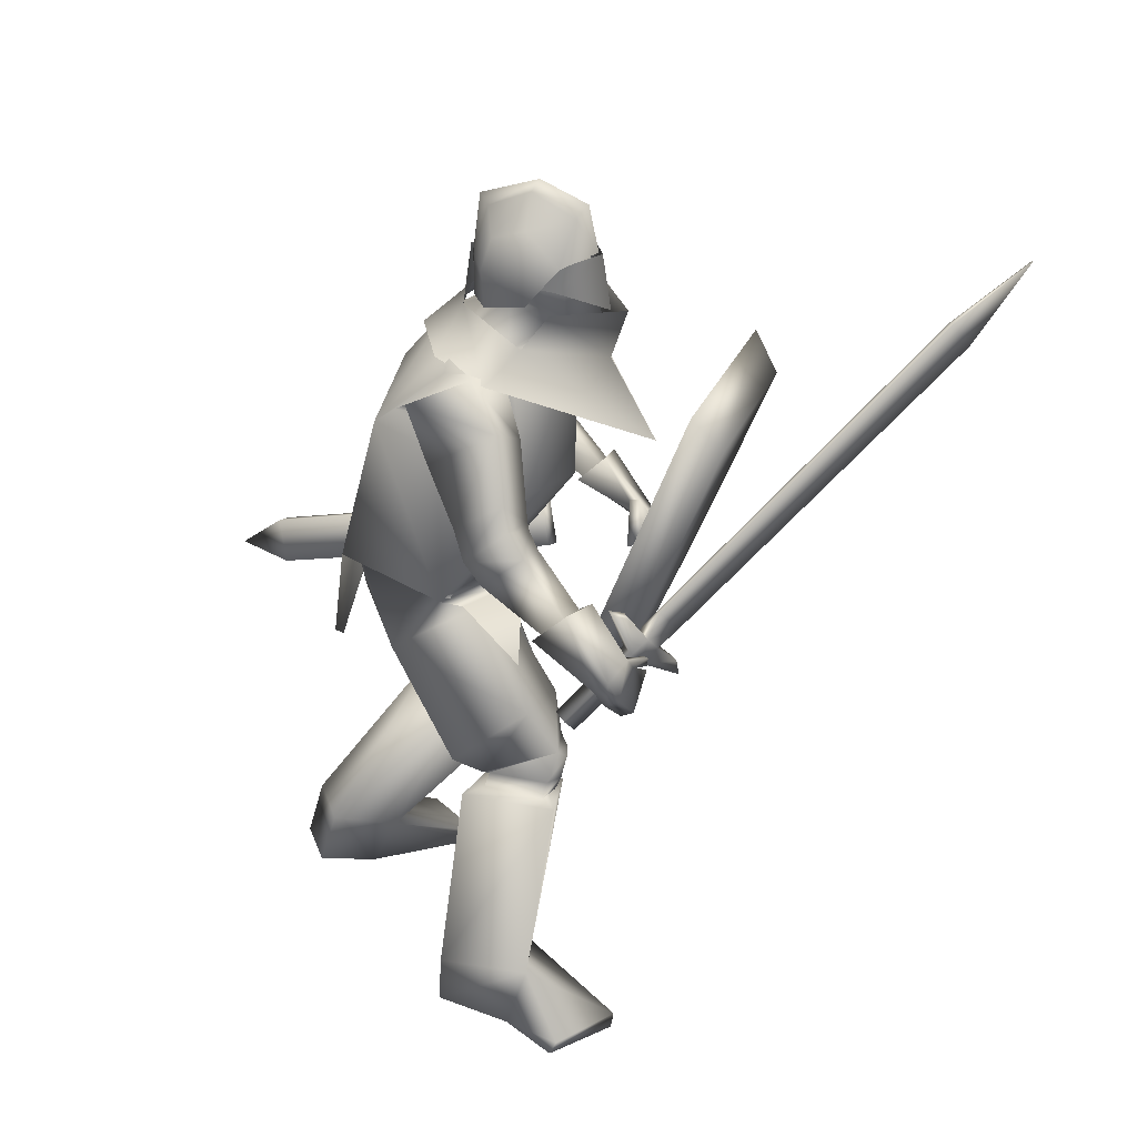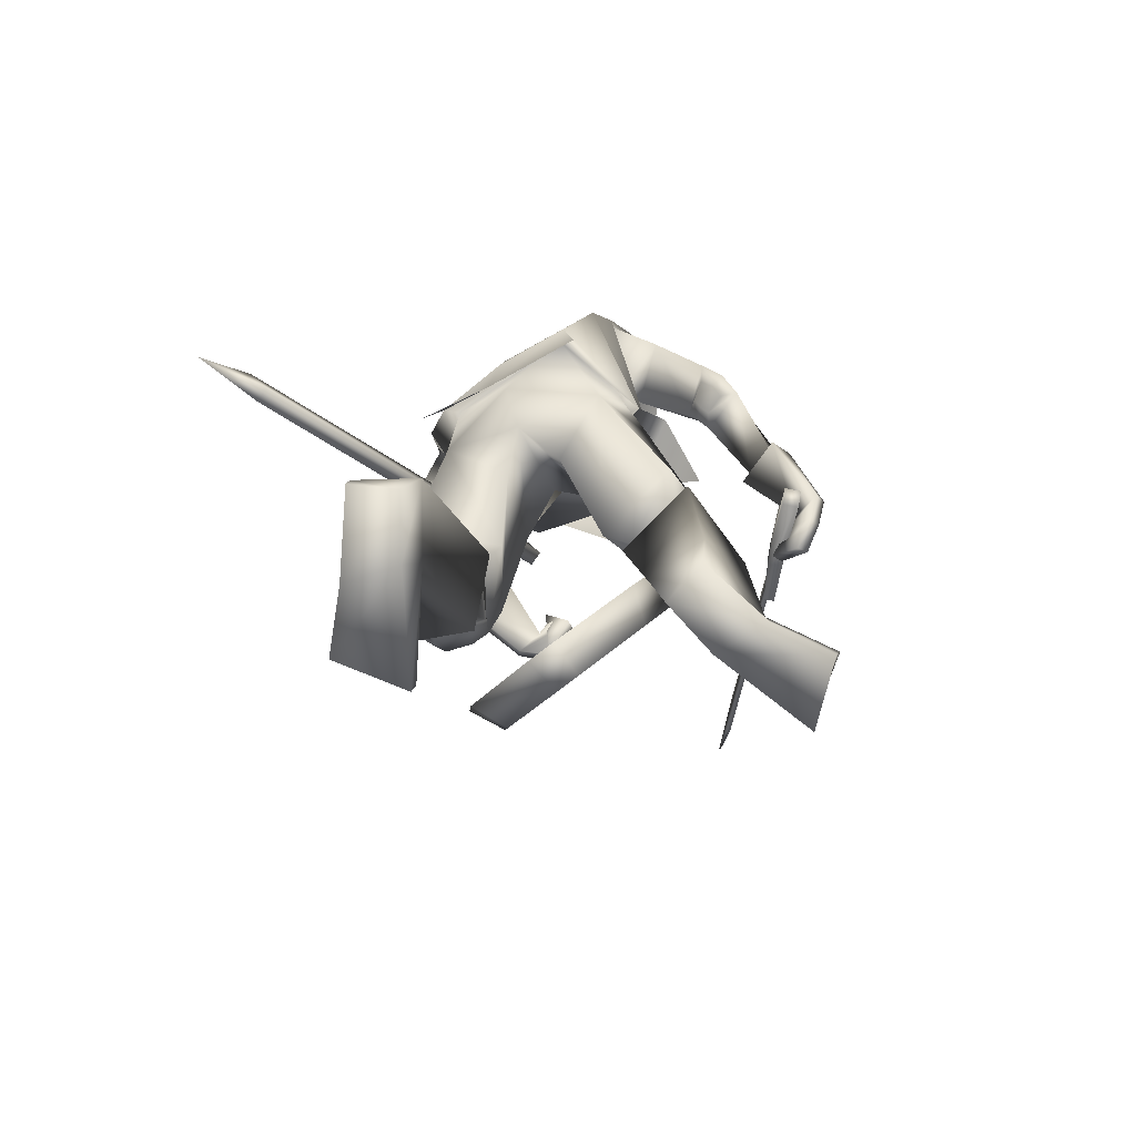
<metadata>
{"format":"obj","ext":"obj","renderer":"f3d","projection":"perspective","resolution":1024,"background":"white","views":[{"elev":32.3,"azim":-71.3,"up":"+Y"},{"elev":-67.3,"azim":-141.5,"up":"+Y"}]}
</metadata>
<code>
o Knight_Cube.008
v 0.3714 -0.3166 0.2778
v 0.345 -0.3276 0.3455
v 0.05589 -0.2818 0.3573
v 0.02887 -0.2624 0.2918
v 0.5085 0.06643 0.4195
v 0.4636 0.0122 0.4711
v 0.05824 0.07636 0.4877
v 0.02829 0.1424 0.4392
v 0.1426 -0.4689 0.2186
v 0.1506 -0.4638 0.2927
v 0.194 -0.4706 0.2909
v 0.194 -0.4771 0.2165
v -0.2385 -0.0706 0.4012
v -0.1313 -0.2306 0.4765
v -0.2273 -0.06888 0.3889
v -0.1201 -0.2289 0.4642
v -0.2058 -0.08174 0.4066
v -0.1271 -0.1991 0.4619
v -0.217 -0.08346 0.419
v -0.1384 -0.2008 0.4742
v -0.1914 -0.1331 0.442
v -0.175 -0.1575 0.4535
v -0.1737 -0.1304 0.4225
v -0.1573 -0.1548 0.434
v -0.1922 -0.1522 0.4026
v -0.1759 -0.1766 0.4141
v -0.2099 -0.1549 0.4221
v -0.1936 -0.1793 0.4336
v -0.2711 -0.2452 0.3172
v -0.2548 -0.2696 0.3287
v -0.2895 -0.248 0.3375
v -0.2732 -0.2724 0.349
v -0.1338 -0.1393 0.4706
v -0.1642 -0.09395 0.4492
v -0.1387 -0.1401 0.476
v -0.1691 -0.0947 0.4546
v 0.2043 0.2537 0.8321
v 0.171 0.3034 0.8087
v 0.1988 0.2528 0.8381
v 0.1655 0.3025 0.8147
v 0.272 0.3765 0.9099
v 0.27 0.3762 0.9122
v -0.009336 0.3125 0.1777
v 0.1206 0.3125 0.1777
v 0.05562 0.3009 0.07022
v -0.01914 0.3066 0.115
v 0.1304 0.3066 0.115
v 0.01954 0.3072 0.0845
v 0.09169 0.3072 0.0845
v 0.05562 0.392 0.2772
v 0.05562 0.3651 0.07022
v -0.02861 0.3741 0.114
v 0.1398 0.3741 0.114
v 0.01954 0.3751 0.0845
v 0.09169 0.3751 0.0845
v 0.05562 0.4654 0.08371
v -0.02125 0.4282 0.1298
v 0.1325 0.4282 0.1298
v 0.04118 0.4524 0.1016
v 0.07005 0.4524 0.1016
v 0.05562 0.5011 0.1818
v -0.0124 0.4424 0.1816
v 0.1236 0.4424 0.1816
v 0.04243 0.4833 0.1723
v 0.06881 0.4833 0.1723
v 0.05562 0.4695 0.2611
v -0.02552 0.3926 0.2401
v 0.1368 0.3926 0.2401
v 0.04157 0.4487 0.2443
v 0.06966 0.4487 0.2443
v 0.05636 0.2963 0.2976
v 0.05487 0.3905 0.284
v -0.0188 0.3497 0.2316
v 0.13 0.3497 0.2316
v -0.02125 0.3923 0.2361
v 0.1325 0.3923 0.2361
v -0.01174 0.351 0.153
v 0.123 0.351 0.153
v -0.01304 0.3924 0.1511
v 0.1243 0.3924 0.1511
v 0.136 0.311 0.08247
v -0.02477 0.311 0.08247
v 0.05562 0.309 0.06634
v 0.1643 0.2615 0.1867
v -0.0531 0.2615 0.1867
v 0.05562 0.2148 0.2987
v 0.2189 0.2575 0.06544
v -0.1076 0.2575 0.06545
v 0.2597 0.2402 0.1605
v -0.1485 0.2402 0.1605
v 0.05562 0.2276 -0.01792
v 0.1603 0.3201 0.2325
v -0.04349 0.3224 0.2309
v 0.05744 0.2991 0.3256
v 0.05562 0.07801 0.3753
v 0.1496 0.3528 0.09362
v -0.03841 0.3528 0.09362
v 0.05562 0.3777 0.06711
v 0.1926 0.1115 0.1074
v -0.09317 0.1553 0.1218
v 0.2346 0.1549 0.005076
v -0.1408 0.187 0.02533
v 0.2858 0.1876 0.1307
v -0.1617 0.2552 0.1435
v 0.2154 0.1606 0.163
v -0.08788 0.2309 0.1696
v 0.2173 -0.1669 0.2963
v -0.206 -0.1579 0.447
v 0.2171 -0.1695 0.2897
v -0.2025 -0.1583 0.4388
v 0.2055 -0.17 0.2963
v -0.2062 -0.1732 0.4458
v 0.2052 -0.1722 0.2901
v -0.2027 -0.1736 0.4384
v 0.2258 -0.176 0.3042
v -0.2169 -0.1708 0.4074
v 0.2319 -0.23 0.316
v -0.2658 -0.2209 0.396
v 0.2463 -0.2121 0.3343
v -0.27 -0.204 0.4211
v 0.227 -0.1711 0.3196
v -0.2246 -0.1684 0.4292
v 0.2484 -0.1298 0.1888
v -0.217 -0.1041 0.3117
v 0.2956 -0.1604 0.1819
v -0.2707 -0.1061 0.2942
v 0.3101 -0.1206 0.2117
v -0.2704 -0.06961 0.331
v 0.2647 -0.1061 0.2155
v -0.2249 -0.08001 0.3417
v 0.2107 -0.2477 0.02692
v -0.138 -0.1813 0.1216
v 0.08484 -0.2039 0.05628
v -0.06773 -0.1698 0.06119
v 0.3159 -0.04165 0.03668
v -0.2318 0.01607 0.1588
v 0.3017 -0.06278 0.03639
v -0.2043 0.003797 0.1748
v 0.325 -0.1055 0.06254
v -0.2491 -0.0256 0.1884
v 0.2941 -0.0858 0.06739
v -0.214 -0.02463 0.2002
v 0.3326 -0.09348 0.0425
v -0.2465 -0.008346 0.1711
v 0.296 -0.07371 0.05185
v -0.2073 -0.01084 0.1877
v 0.2094 0.05173 0.08937
v -0.1086 0.1029 0.1472
v 0.2831 0.08288 0.01591
v -0.1954 0.1159 0.08318
v 0.3201 0.1032 0.1448
v -0.198 0.1895 0.1971
v 0.2605 0.06877 0.163
v -0.1387 0.155 0.2158
v 0.2346 -0.1785 0.2922
v -0.2387 -0.1471 0.4046
v 0.2735 -0.2112 0.2859
v -0.2942 -0.1772 0.3859
v 0.2869 -0.1865 0.3011
v -0.2943 -0.1566 0.4106
v 0.2426 -0.1701 0.309
v -0.2456 -0.1404 0.4262
v 0.2155 -0.1383 0.2845
v -0.1739 -0.2028 0.4183
v 0.1736 -0.2067 0.2935
v -0.2272 -0.2629 0.4107
v 0.2107 -0.1327 0.3034
v -0.1797 -0.1998 0.4375
v 0.1789 -0.1944 0.3184
v -0.2327 -0.2469 0.4334
v 0.2683 -0.9492 -0.1258
v -0.2949 -0.9492 0.3122
v 0.2107 -0.9492 -0.01499
v -0.1979 -0.9492 0.3908
v 0.2071 -0.9224 -0.009732
v -0.1926 -0.9224 0.3942
v 0.2734 -0.9211 -0.1148
v -0.2952 -0.9211 0.3242
v 0.1126 -0.8127 -0.2799
v -0.2352 -0.8508 0.09234
v 0.03052 -0.8137 -0.219
v -0.1331 -0.852 0.08983
v 0.1945 -0.8616 -0.1605
v -0.2283 -0.842 0.2468
v 0.1006 -0.857 -0.1291
v -0.1335 -0.8472 0.2173
v 0.2043 -0.5329 -0.08499
v -0.1984 -0.5084 0.1264
v 0.09845 -0.5682 0.006271
v -0.05672 -0.5307 0.1412
v 0.2896 -0.6157 0.02056
v -0.19 -0.5082 0.2852
v 0.1795 -0.631 0.07087
v -0.07282 -0.5324 0.2613
v 0.09225 -0.9063 -0.3016
v -0.2315 -0.9414 0.08578
v 0.03449 -0.9215 -0.2526
v -0.1566 -0.9568 0.09714
v 0.09593 -0.9495 -0.1722
v -0.1601 -0.9554 0.202
v 0.1834 -0.9439 -0.2026
v -0.2499 -0.9437 0.2175
v 0.2587 -0.5644 0.09256
v -0.1231 -0.4427 0.2861
v 0.2153 -0.5704 0.1065
v -0.08068 -0.4548 0.2729
v 0.2391 -0.6094 0.04663
v -0.1351 -0.5066 0.2692
v 0.206 -0.614 0.05723
v -0.1028 -0.5159 0.2592
v 0.2015 -0.5984 0.08222
v -0.08422 -0.4931 0.2643
v 0.2567 -0.5907 0.0641
v -0.1383 -0.478 0.2806
v 0.2 -0.5318 -0.02629
v -0.1572 -0.4834 0.1604
v 0.1246 -0.5542 0.0248
v -0.06547 -0.503 0.1607
v 0.2721 -0.5766 0.03812
v -0.1677 -0.4725 0.2659
v 0.1648 -0.5932 0.08049
v -0.0577 -0.5004 0.2393
v 0.1874 -0.553 -0.04581
v -0.159 -0.5137 0.1518
v 0.1269 -0.5729 -0.003005
v -0.08408 -0.5302 0.1542
v 0.1728 -0.6171 0.04454
v -0.0856 -0.5338 0.2336
v 0.2492 -0.6059 0.01781
v -0.1616 -0.513 0.255
v 0.192 -0.4995 -0.0812
v -0.183 -0.4518 0.105
v 0.08314 -0.5367 0.01611
v -0.03835 -0.4868 0.1179
v 0.2651 -0.4368 0.0538
v -0.1584 -0.3462 0.2305
v 0.1734 -0.4698 0.1244
v -0.04182 -0.3749 0.2379
v 0.187 -0.5491 -0.04044
v -0.1524 -0.4897 0.1471
v 0.1213 -0.5668 0.00958
v -0.06937 -0.5047 0.1502
v 0.1882 -0.5572 0.1119
v -0.05738 -0.4492 0.2539
v 0.2728 -0.5435 0.08148
v -0.1423 -0.4255 0.2764
v -0.0173 -0.2482 -0.1091
v 0.1108 -0.3031 -0.09948
v -0.1364 -0.2823 -0.01567
v -0.006389 -0.3135 -0.06178
v 0.04019 -0.3754 -0.02756
v -0.03126 -0.3431 0.0154
v 0.02342 -0.2818 0.07003
v 0.1047 -0.308 0.1015
v -0.007717 -0.2385 0.1316
v 0.09745 -0.1294 -0.09485
v -0.1092 -0.1074 -0.08268
v 0.006241 -0.0921 -0.08129
v 0.1423 -0.1743 0.01438
v -0.1338 -0.1335 0.03561
v 0.01672 -0.2001 0.08305
v 0.2303 -0.1266 0.1854
v -0.1991 -0.1096 0.3107
v 0.3037 -0.1738 0.1744
v -0.2825 -0.1124 0.2832
v 0.2553 -0.08976 0.2264
v -0.2113 -0.07236 0.3568
v 0.3292 -0.113 0.2197
v -0.2849 -0.05506 0.3388
v 0.2805 -0.05675 0.0629
v -0.188 -0.005674 0.2036
v 0.3577 -0.09816 0.0429
v -0.2705 -0.000128 0.1683
v 0.3589 -0.03168 0.09753
v -0.2493 0.05305 0.233
v 0.3057 -0.02008 0.1058
v -0.2008 0.03127 0.2515
v 0.2767 -0.07611 0.08687
v -0.198 -0.02794 0.2228
v 0.3446 -0.1219 0.07874
v -0.2766 -0.03261 0.1988
v 0.3011 -0.04099 0.1281
v -0.2105 0.007557 0.2687
v 0.3491 -0.05815 0.128
v -0.26 0.01635 0.2608
v 0.2702 -0.0543 0.07924
v -0.1781 0.01292 0.1931
v 0.3328 -0.01358 0.02973
v -0.2476 0.04183 0.1444
v 0.3024 -0.04841 0.1345
v -0.1952 0.04469 0.2463
v 0.3391 -0.00142 0.1169
v -0.2314 0.08701 0.2185
v 0.2809 -0.3379 0.0638
v -0.1675 -0.2467 0.2179
v 0.1919 -0.2463 0.1311
v -0.05859 -0.157 0.1874
v 0.2445 -0.2191 0.01774
v -0.1709 -0.1509 0.1265
v -0.007836 -0.1393 -0.1212
v 0.02047 -0.1991 0.1009
v 0.112 -0.1464 -0.1192
v -0.1303 -0.1214 -0.09925
v 0.1607 -0.2131 0.05263
v -0.1512 -0.1638 0.07805
v 0.1156 -0.2808 -0.1626
v -0.1565 -0.2539 -0.1069
v -0.02249 -0.3567 -0.1551
v 0.1626 0.257 0.1668
v -0.05139 0.257 0.1668
v 0.1599 -0.01326 0.1958
v -0.09155 0.02459 0.2074
v 0.1578 0.2598 0.07472
v -0.04657 0.2598 0.07472
v 0.2181 0.08951 -0.04373
v -0.1384 0.1432 -0.02718
v 0.05562 0.2482 0.243
v 0.03619 0.005308 0.2459
v 0.05562 0.2598 0.02617
v 0.04694 0.1675 -0.04842
v 0.2316 0.1981 0.1752
v -0.124 0.2363 0.1616
v 0.1741 0.08946 0.1277
v -0.07668 0.1339 0.142
v 0.2729 0.2228 0.09184
v -0.1545 0.2575 0.09953
v 0.2401 0.1471 -0.009413
v -0.1497 0.1789 0.014
v 0.05562 0.2886 0.09083
v 0.1052 0.3157 0.1488
v 0.006052 0.3157 0.1488
v 0.05562 0.3692 0.08159
v 0.125 0.3473 0.151
v -0.01376 0.3473 0.151
v 0.1271 0.4252 0.1357
v -0.01584 0.4252 0.1357
v 0.05562 0.4609 0.1306
v 0.1043 0.283 0.2068
v 0.006981 0.283 0.2068
v 0.05562 0.2628 0.2285
v 0.1056 0.405 0.2432
v 0.005642 0.405 0.2432
v 0.05562 0.4193 0.2573
v 0.1133 0.2902 0.2395
v -0.002087 0.3019 0.2395
v 0.05562 0.2628 0.2879
v 0.2643 -0.3416 -0.4042
v 0.2876 -0.3478 -0.3973
v 0.2627 -0.417 -0.3763
v 0.2395 -0.4107 -0.3832
v 0.1572 -0.1363 0.145
v 0.1805 -0.1426 0.1519
v 0.1556 -0.2117 0.1729
v 0.1323 -0.2055 0.166
v 0.2872 -0.4174 -0.491
f 5 8 7
f 5 7 6
f 1 5 6
f 1 6 2
f 2 6 7
f 2 7 3
f 3 7 8
f 3 8 4
f 5 1 4
f 5 4 8
f 3 4 9
f 3 9 10
f 4 1 12
f 4 12 9
f 1 2 11
f 1 11 12
f 2 3 10
f 2 10 11
f 12 11 10
f 12 10 9
f 15 13 19
f 15 19 17
f 20 14 16
f 20 16 18
f 13 15 25
f 13 25 27
f 26 16 14
f 26 14 28
f 19 13 27
f 19 27 21
f 28 14 20
f 28 20 22
f 23 25 15
f 23 15 17
f 16 26 24
f 16 24 18
f 21 23 17
f 21 17 19
f 18 24 22
f 18 22 20
f 31 27 25
f 31 25 29
f 26 28 32
f 26 32 30
f 25 26 30
f 25 30 29
f 29 30 32
f 29 32 31
f 27 31 32
f 27 32 28
f 21 27 28
f 21 28 22
f 23 24 26
f 23 26 25
f 24 23 34
f 24 34 33
f 21 22 35
f 21 35 36
f 22 24 33
f 22 33 35
f 23 21 36
f 23 36 34
f 33 34 38
f 33 38 37
f 36 35 39
f 36 39 40
f 35 33 37
f 35 37 39
f 34 36 40
f 34 40 38
f 37 38 41
f 39 42 40
f 42 41 38
f 42 38 40
f 42 39 37
f 42 37 41
f 43 67 52
f 43 52 46
f 53 68 44
f 53 44 47
f 48 54 51
f 48 51 45
f 51 55 49
f 51 49 45
f 46 52 54
f 46 54 48
f 55 53 47
f 55 47 49
f 57 52 67
f 57 67 62
f 68 53 58
f 68 58 63
f 50 66 69
f 50 69 67
f 70 66 50
f 70 50 68
f 54 59 56
f 54 56 51
f 56 60 55
f 56 55 51
f 52 57 59
f 52 59 54
f 60 58 53
f 60 53 55
f 59 64 61
f 59 61 56
f 61 65 60
f 61 60 56
f 57 62 64
f 57 64 59
f 65 63 58
f 65 58 60
f 64 69 66
f 64 66 61
f 66 70 65
f 66 65 61
f 62 67 69
f 62 69 64
f 70 68 63
f 70 63 65
f 73 71 72
f 73 72 75
f 72 71 74
f 72 74 76
f 75 79 77
f 75 77 73
f 78 80 76
f 78 76 74
f 81 84 89
f 81 89 87
f 90 85 82
f 90 82 88
f 81 87 91
f 81 91 83
f 91 88 82
f 91 82 83
f 86 84 92
f 86 92 94
f 93 85 86
f 93 86 94
f 84 86 95
f 84 95 89
f 95 86 85
f 95 85 90
f 81 83 98
f 81 98 96
f 98 83 82
f 98 82 97
f 327 101 99
f 327 99 323
f 100 102 328
f 100 328 324
f 323 99 105
f 323 105 321
f 106 100 324
f 106 324 322
f 325 321 105
f 325 105 103
f 106 322 326
f 106 326 104
f 327 325 103
f 327 103 101
f 104 326 328
f 104 328 102
f 149 147 99
f 149 99 101
f 100 148 150
f 100 150 102
f 147 153 105
f 147 105 99
f 106 154 148
f 106 148 100
f 151 149 101
f 151 101 103
f 102 150 152
f 102 152 104
f 153 151 103
f 153 103 105
f 104 152 154
f 104 154 106
f 320 315 302
f 320 302 300
f 303 316 320
f 303 320 300
f 315 311 304
f 315 304 302
f 305 312 316
f 305 316 303
f 318 301 304
f 318 304 311
f 305 301 318
f 305 318 312
f 302 256 258
f 302 258 300
f 258 257 303
f 258 303 300
f 304 259 256
f 304 256 302
f 257 260 305
f 257 305 303
f 304 133 259
f 260 134 305
f 304 301 261
f 304 261 133
f 261 301 305
f 261 305 134
f 308 300 302
f 308 302 306
f 303 300 308
f 303 308 307
f 304 301 296
f 304 296 298
f 297 301 305
f 297 305 299
f 109 113 111
f 109 111 107
f 112 114 110
f 112 110 108
f 161 155 109
f 161 109 107
f 110 156 162
f 110 162 108
f 121 161 107
f 121 107 111
f 108 162 122
f 108 122 112
f 155 115 113
f 155 113 109
f 114 116 156
f 114 156 110
f 115 121 111
f 115 111 113
f 112 122 116
f 112 116 114
f 117 165 163
f 117 163 115
f 164 166 118
f 164 118 116
f 157 117 115
f 157 115 155
f 116 118 158
f 116 158 156
f 115 163 167
f 115 167 121
f 168 164 116
f 168 116 122
f 119 169 165
f 119 165 117
f 166 170 120
f 166 120 118
f 159 119 117
f 159 117 157
f 118 120 160
f 118 160 158
f 121 167 169
f 121 169 119
f 170 168 122
f 170 122 120
f 161 121 119
f 161 119 159
f 120 122 162
f 120 162 160
f 266 262 155
f 266 155 161
f 156 263 267
f 156 267 162
f 125 264 262
f 125 262 123
f 263 265 126
f 263 126 124
f 280 125 123
f 280 123 278
f 124 126 281
f 124 281 279
f 123 262 266
f 123 266 129
f 267 263 124
f 267 124 130
f 278 123 129
f 278 129 282
f 130 124 279
f 130 279 283
f 127 268 264
f 127 264 125
f 265 269 128
f 265 128 126
f 284 127 125
f 284 125 280
f 126 128 285
f 126 285 281
f 129 266 268
f 129 268 127
f 269 267 130
f 269 130 128
f 282 129 127
f 282 127 284
f 128 130 283
f 128 283 285
f 248 131 235
f 248 235 231
f 236 132 249
f 236 249 232
f 259 131 248
f 259 248 256
f 249 132 260
f 249 260 257
f 259 133 254
f 259 254 131
f 255 134 260
f 255 260 132
f 254 237 235
f 254 235 131
f 236 238 255
f 236 255 132
f 261 253 254
f 261 254 133
f 255 253 261
f 255 261 134
f 143 139 141
f 143 141 145
f 142 140 144
f 142 144 146
f 135 143 145
f 135 145 137
f 146 144 136
f 146 136 138
f 286 288 135
f 286 135 137
f 136 289 287
f 136 287 138
f 280 278 141
f 280 141 139
f 142 279 281
f 142 281 140
f 288 272 143
f 288 143 135
f 144 273 289
f 144 289 136
f 272 280 139
f 272 139 143
f 140 281 273
f 140 273 144
f 278 270 145
f 278 145 141
f 146 271 279
f 146 279 142
f 270 286 137
f 270 137 145
f 138 287 271
f 138 271 146
f 284 280 272
f 284 272 274
f 273 281 285
f 273 285 275
f 292 274 272
f 292 272 288
f 273 275 293
f 273 293 289
f 149 288 286
f 149 286 147
f 287 289 150
f 287 150 148
f 147 286 290
f 147 290 153
f 291 287 148
f 291 148 154
f 151 292 288
f 151 288 149
f 289 293 152
f 289 152 150
f 153 290 292
f 153 292 151
f 293 291 154
f 293 154 152
f 264 157 155
f 264 155 262
f 156 158 265
f 156 265 263
f 268 159 157
f 268 157 264
f 158 160 269
f 158 269 265
f 266 161 159
f 266 159 268
f 160 162 267
f 160 267 269
f 169 167 163
f 169 163 165
f 164 168 170
f 164 170 166
f 175 173 171
f 175 171 177
f 172 174 176
f 172 176 178
f 199 201 171
f 199 171 173
f 172 202 200
f 172 200 174
f 185 199 173
f 185 173 175
f 174 200 186
f 174 186 176
f 201 183 177
f 201 177 171
f 178 184 202
f 178 202 172
f 183 185 175
f 183 175 177
f 176 186 184
f 176 184 178
f 183 201 195
f 183 195 179
f 196 202 184
f 196 184 180
f 191 183 179
f 191 179 187
f 180 184 192
f 180 192 188
f 179 195 197
f 179 197 181
f 198 196 180
f 198 180 182
f 187 179 181
f 187 181 189
f 182 180 188
f 182 188 190
f 181 197 199
f 181 199 185
f 200 198 182
f 200 182 186
f 189 181 185
f 189 185 193
f 186 182 190
f 186 190 194
f 193 185 183
f 193 183 191
f 184 186 194
f 184 194 192
f 201 199 197
f 201 197 195
f 198 200 202
f 198 202 196
f 229 191 187
f 229 187 223
f 188 192 230
f 188 230 224
f 223 187 189
f 223 189 225
f 190 188 224
f 190 224 226
f 225 189 193
f 225 193 227
f 194 190 226
f 194 226 228
f 227 193 191
f 227 191 229
f 192 194 228
f 192 228 230
f 211 209 207
f 211 207 213
f 208 210 212
f 208 212 214
f 205 211 213
f 205 213 203
f 214 212 206
f 214 206 204
f 245 243 205
f 245 205 203
f 206 244 246
f 206 246 204
f 227 229 207
f 227 207 209
f 208 230 228
f 208 228 210
f 221 227 209
f 221 209 211
f 210 228 222
f 210 222 212
f 243 221 211
f 243 211 205
f 212 222 244
f 212 244 206
f 229 219 213
f 229 213 207
f 214 220 230
f 214 230 208
f 219 245 203
f 219 203 213
f 204 246 220
f 204 220 214
f 219 229 223
f 219 223 215
f 224 230 220
f 224 220 216
f 245 219 215
f 245 215 239
f 216 220 246
f 216 246 240
f 215 223 225
f 215 225 217
f 226 224 216
f 226 216 218
f 239 215 217
f 239 217 241
f 218 216 240
f 218 240 242
f 217 225 227
f 217 227 221
f 228 226 218
f 228 218 222
f 241 217 221
f 241 221 243
f 222 218 242
f 222 242 244
f 235 245 239
f 235 239 231
f 240 246 236
f 240 236 232
f 231 239 241
f 231 241 233
f 242 240 232
f 242 232 234
f 248 231 233
f 248 233 251
f 234 232 249
f 234 249 252
f 233 241 243
f 233 243 237
f 244 242 234
f 244 234 238
f 251 233 237
f 251 237 254
f 238 234 252
f 238 252 255
f 237 243 245
f 237 245 235
f 246 244 238
f 246 238 236
f 248 251 250
f 248 250 247
f 250 252 249
f 250 249 247
f 256 248 247
f 256 247 258
f 247 249 257
f 247 257 258
f 254 253 250
f 254 250 251
f 250 253 255
f 250 255 252
f 270 278 282
f 270 282 276
f 283 279 271
f 283 271 277
f 286 270 276
f 286 276 290
f 277 271 287
f 277 287 291
f 276 282 284
f 276 284 274
f 285 283 277
f 285 277 275
f 290 276 274
f 290 274 292
f 275 277 291
f 275 291 293
f 298 296 294
f 295 297 299
f 311 309 317
f 311 317 318
f 317 310 312
f 317 312 318
f 315 320 319
f 315 319 313
f 319 320 316
f 319 316 314
f 309 311 323
f 309 323 321
f 324 312 310
f 324 310 322
f 325 327 315
f 325 315 313
f 316 328 326
f 316 326 314
f 327 323 311
f 327 311 315
f 312 324 328
f 312 328 316
f 313 309 321
f 313 321 325
f 322 310 314
f 322 314 326
f 344 338 330
f 344 330 333
f 331 339 345
f 331 345 334
f 329 332 333
f 329 333 330
f 334 332 329
f 334 329 331
f 344 333 335
f 344 335 341
f 336 334 345
f 336 345 342
f 335 333 332
f 335 332 337
f 332 334 336
f 332 336 337
f 341 335 337
f 341 337 343
f 337 336 342
f 337 342 343
f 346 340 338
f 346 338 344
f 339 340 346
f 339 346 345
f 344 341 343
f 344 343 346
f 343 342 345
f 343 345 346
f 309 313 330
f 309 330 338
f 331 314 310
f 331 310 339
f 313 319 329
f 313 329 330
f 329 319 314
f 329 314 331
f 309 338 340
f 309 340 317
f 340 339 310
f 340 310 317
f 347 355 350
f 355 347 348
f 355 348 349
f 355 349 350
f 351 354 353
f 351 353 352
f 347 351 352
f 347 352 348
f 348 352 353
f 348 353 349
f 349 353 354
f 349 354 350
f 351 347 350
f 351 350 354

</code>
